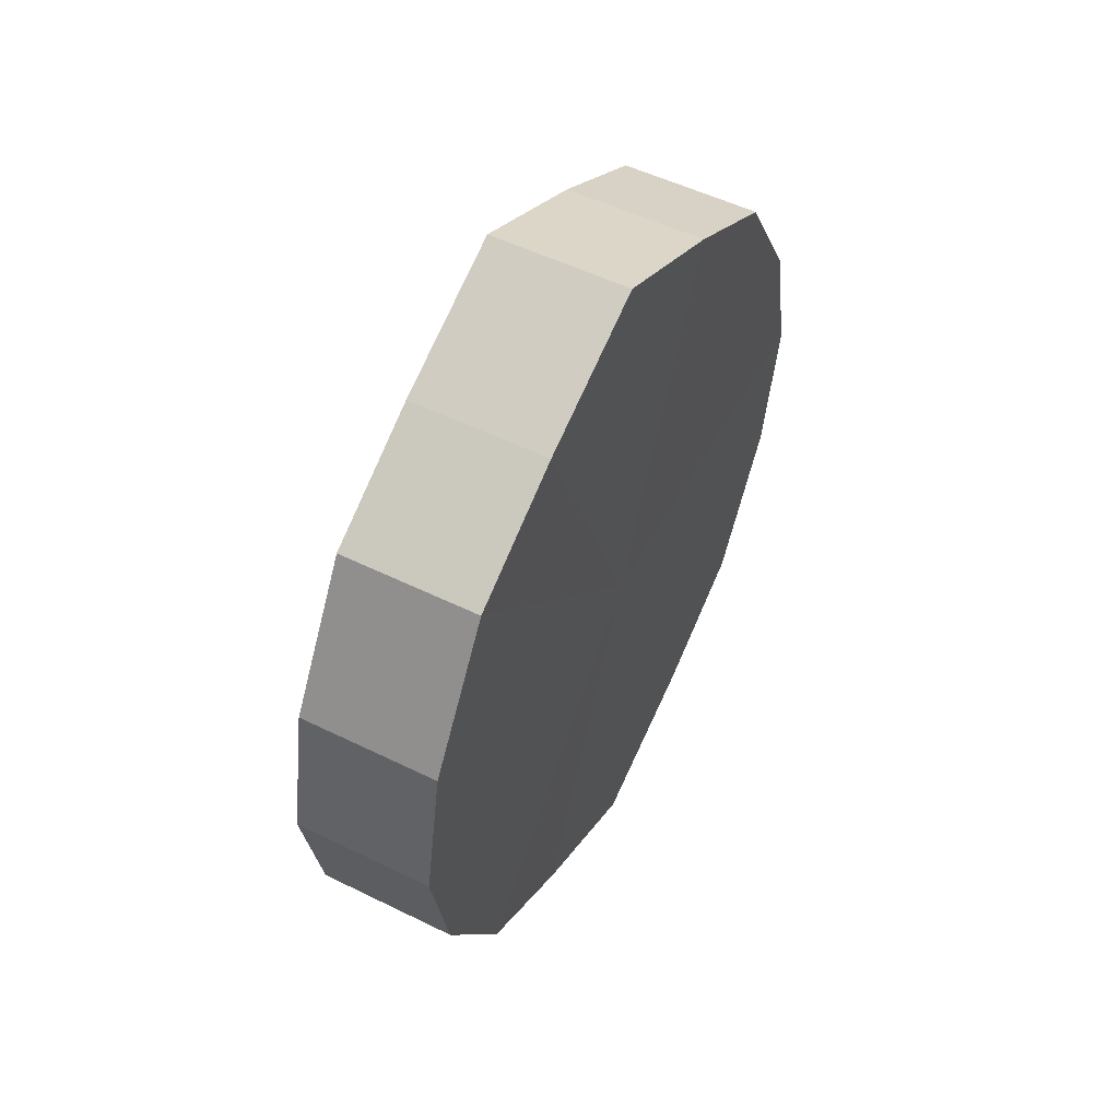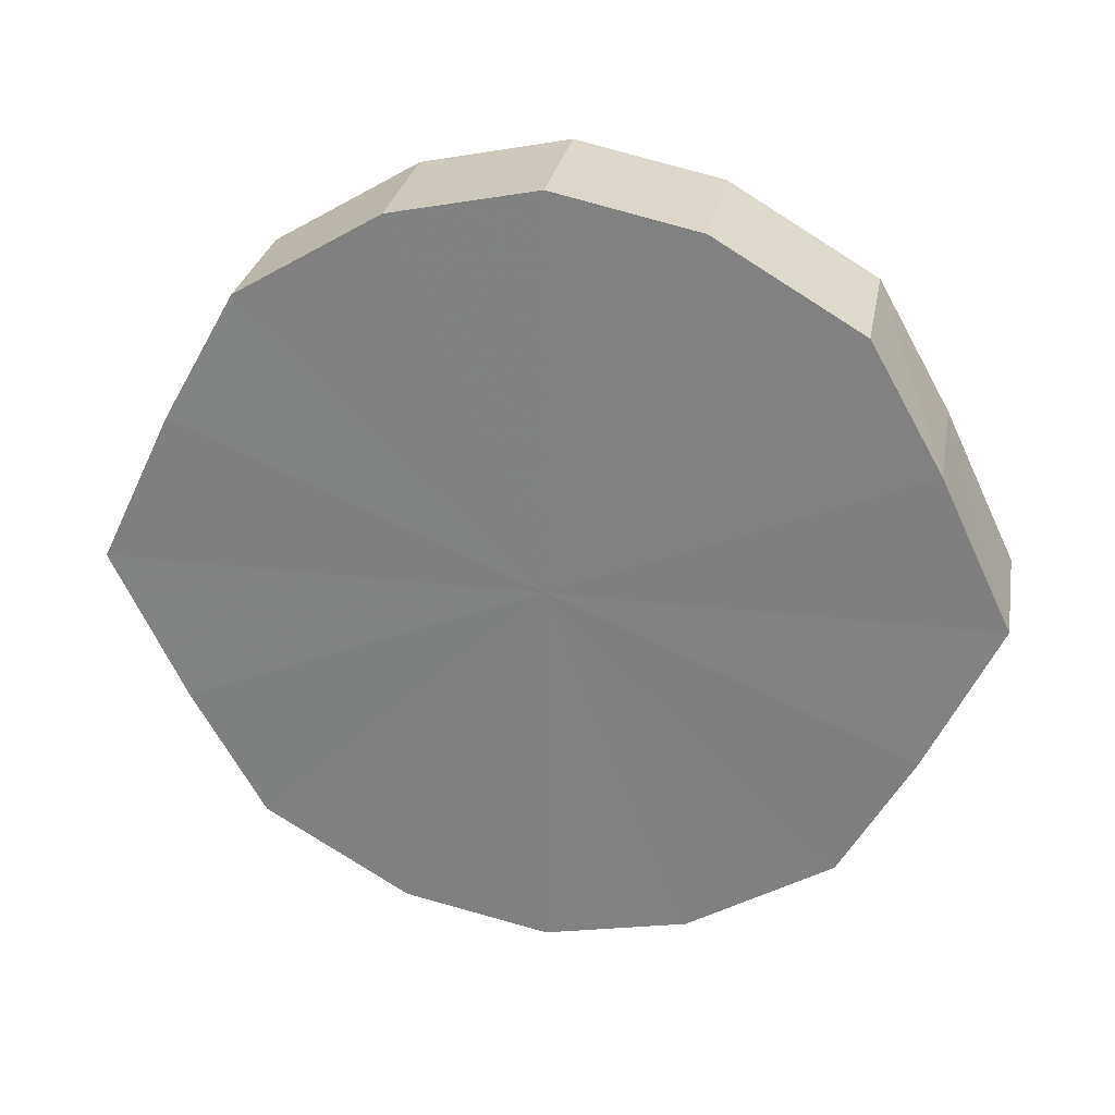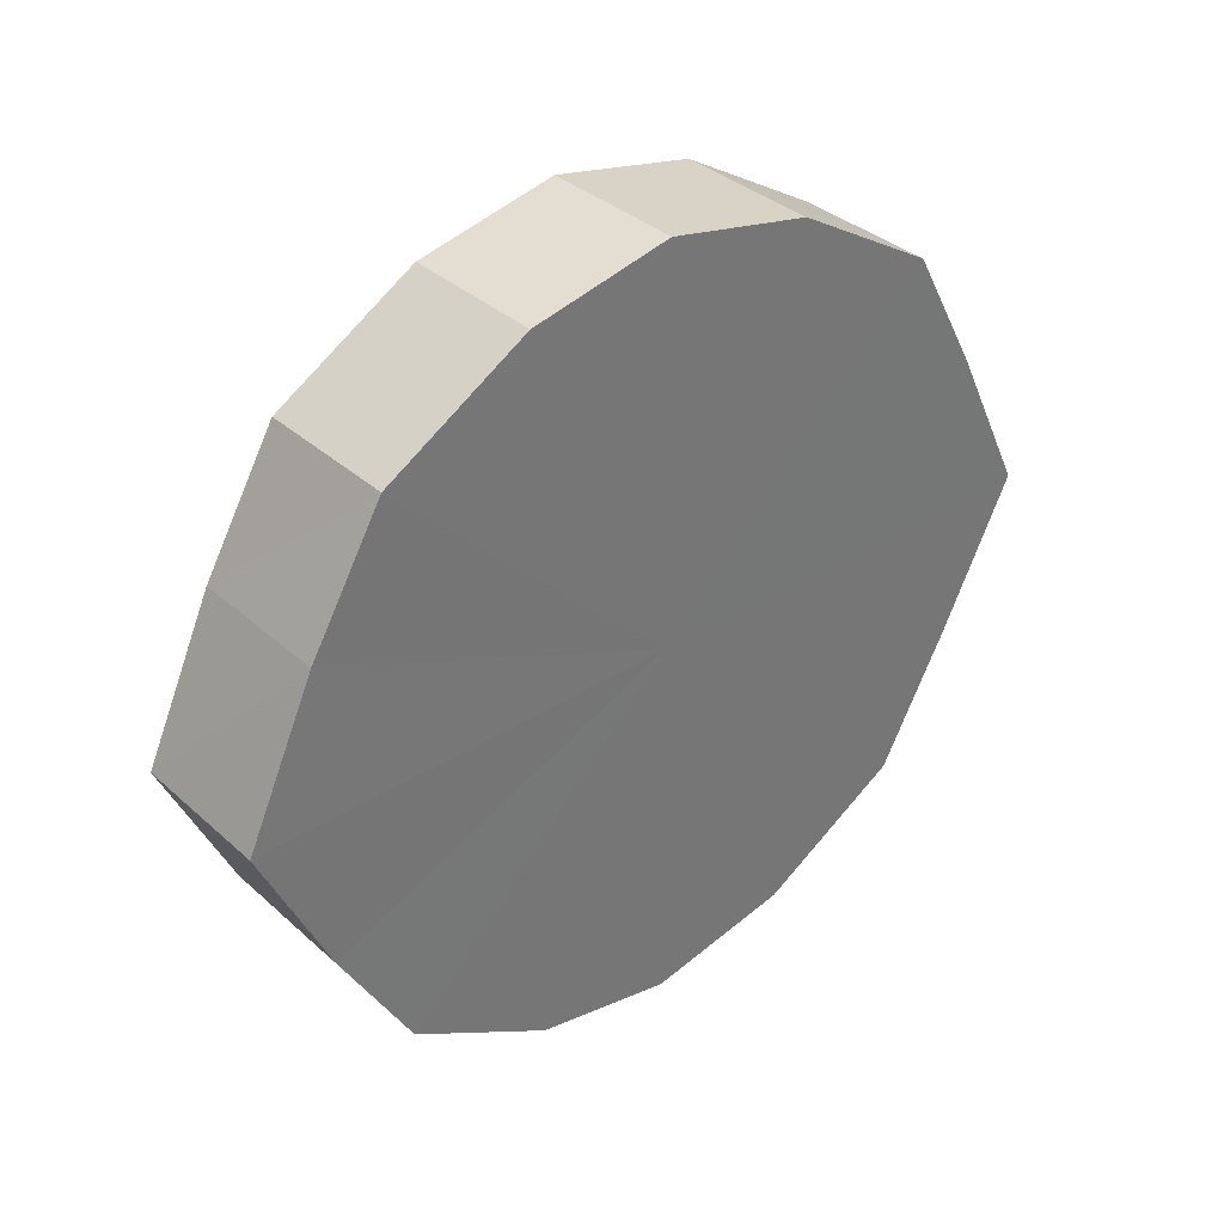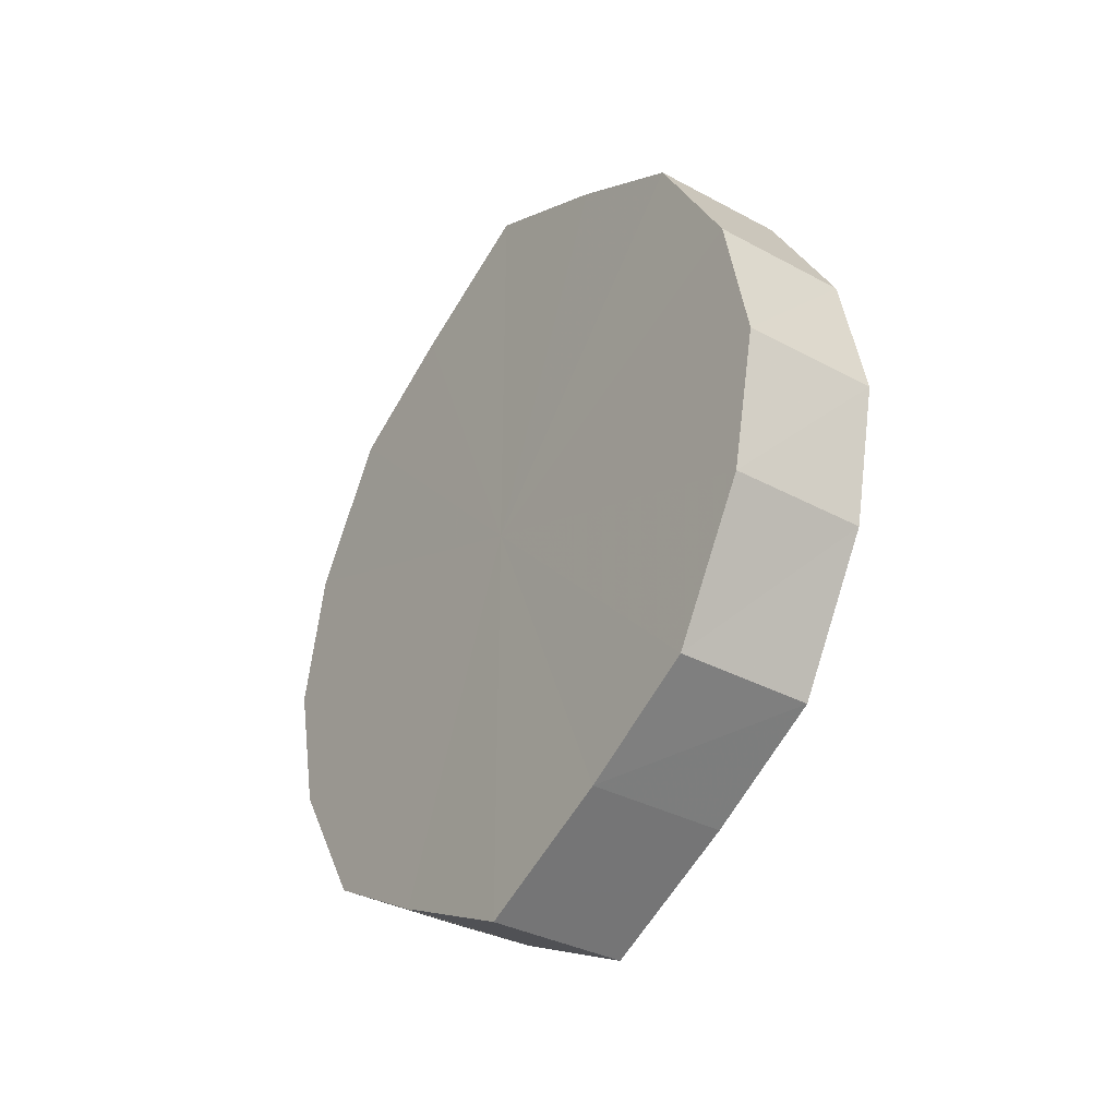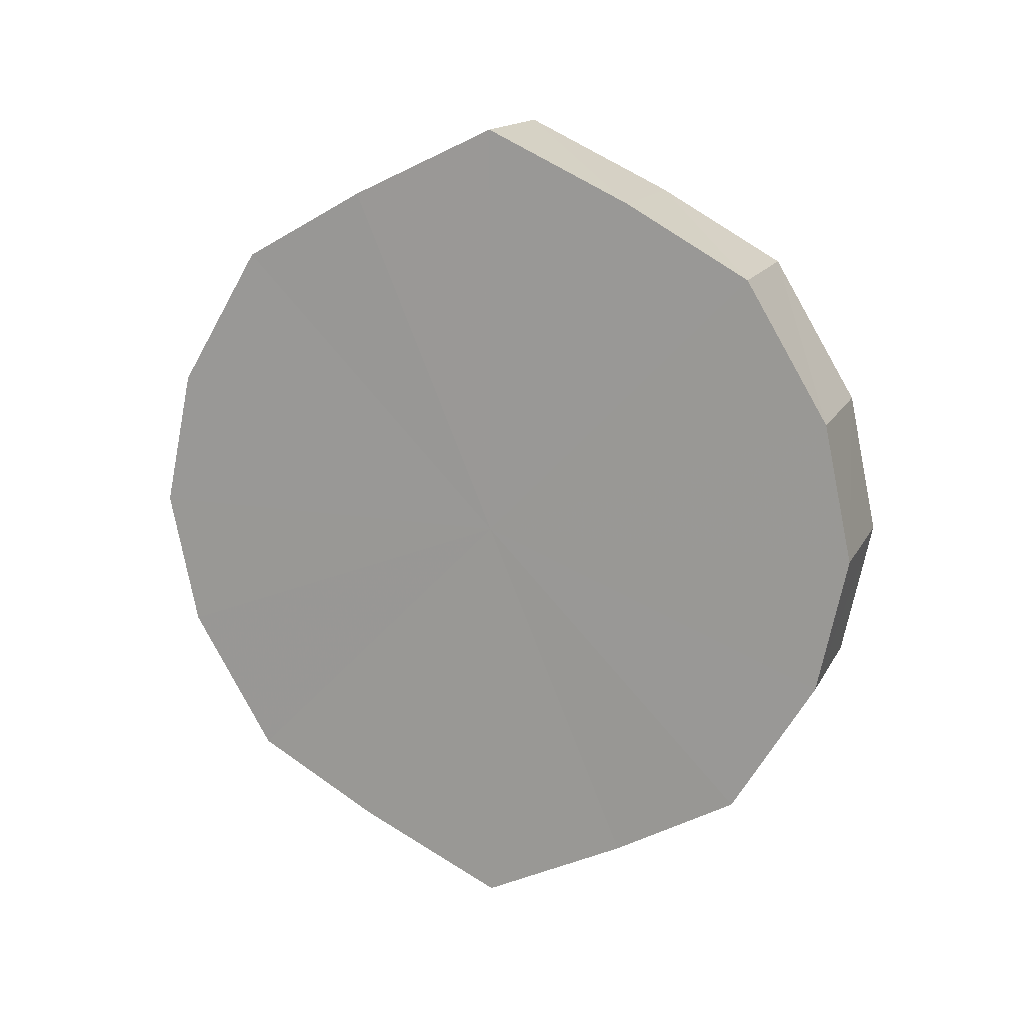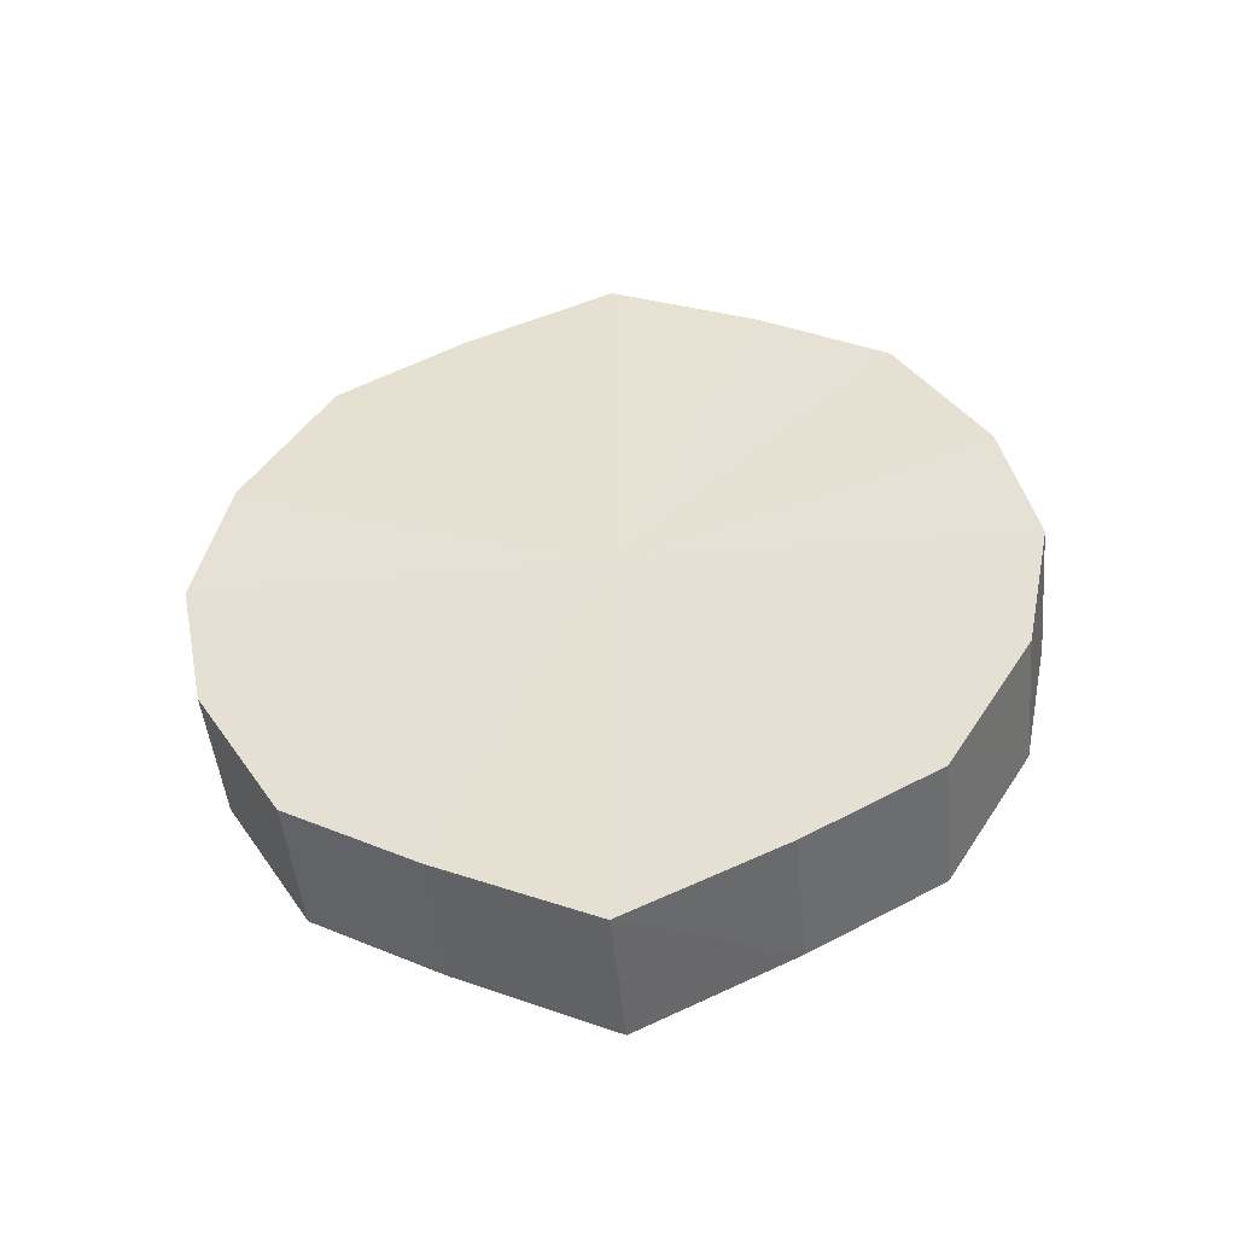
<metadata>
{"format":"obj","ext":"obj","renderer":"f3d","projection":"perspective","resolution":1024,"background":"white","views":[{"elev":52.5,"azim":-152.1,"up":"+Y"},{"elev":28.0,"azim":-79.8,"up":"+Z"},{"elev":35.4,"azim":49.7,"up":"+Z"},{"elev":-35.0,"azim":-35.7,"up":"+Y"},{"elev":15.2,"azim":109.5,"up":"+Y"},{"elev":-47.9,"azim":95.5,"up":"+Y"}]}
</metadata>
<code>
o 26211
v 2251 1883 14.12
v 2251 1883 14.14
v 2251 1883 14.12
v 2251 1883 14.16
v 2251 1883 14.14
v 2251 1883 14.1
v 2251 1883 14.1
v 2251 1883 14.17
v 2251 1883 14.16
v 2251 1883 14.08
v 2251 1883 14.08
v 2251 1883 14.17
v 2251 1883 14.17
v 2251 1883 14.07
v 2251 1883 14.07
v 2251 1883 14.17
v 2251 1883 14.17
v 2251 1883 14.06
v 2251 1883 14.06
v 2251 1883 14.16
v 2251 1883 14.17
v 2251 1883 14.07
v 2251 1883 14.07
v 2251 1883 14.14
v 2251 1883 14.16
v 2251 1883 14.08
v 2251 1883 14.08
v 2251 1883 14.12
v 2251 1883 14.14
v 2251 1883 14.1
v 2251 1883 14.1
v 2251 1883 14.12
v 2251 1883 14.12
v 2251 1883 14.14
v 2251 1883 14.14
v 2251 1883 14.16
v 2251 1883 14.16
v 2251 1883 14.1
v 2251 1883 14.12
v 2251 1883 14.08
v 2251 1883 14.1
v 2251 1883 14.17
v 2251 1883 14.17
v 2251 1883 14.07
v 2251 1883 14.08
v 2251 1883 14.06
v 2251 1883 14.07
v 2251 1883 14.17
v 2251 1883 14.17
v 2251 1883 14.07
v 2251 1883 14.06
v 2251 1883 14.08
v 2251 1883 14.07
v 2251 1883 14.17
v 2251 1883 14.17
v 2251 1883 14.1
v 2251 1883 14.08
v 2251 1883 14.12
v 2251 1883 14.1
v 2251 1883 14.16
v 2251 1883 14.16
v 2251 1883 14.14
v 2251 1883 14.12
v 2251 1883 14.14
v 2251 1883 14.12
v 2251 1883 14.14
v 2251 1883 14.12
v 2251 1883 14.16
v 2251 1883 14.1
v 2251 1883 14.17
v 2251 1883 14.08
v 2251 1883 14.17
v 2251 1883 14.07
v 2251 1883 14.17
v 2251 1883 14.06
v 2251 1883 14.16
v 2251 1883 14.07
v 2251 1883 14.14
v 2251 1883 14.08
v 2251 1883 14.12
v 2251 1883 14.1
v 2251 1883 14.12
v 2251 1883 14.12
v 2251 1883 14.14
v 2251 1883 14.1
v 2251 1883 14.16
v 2251 1883 14.08
v 2251 1883 14.17
v 2251 1883 14.07
v 2251 1883 14.17
v 2251 1883 14.06
v 2251 1883 14.17
v 2251 1883 14.07
v 2251 1883 14.16
v 2251 1883 14.08
v 2251 1883 14.14
v 2251 1883 14.1
v 2251 1883 14.12
f 1 2 3
f 2 4 5
f 6 1 7
f 4 8 9
f 10 6 11
f 8 12 13
f 14 10 15
f 12 16 17
f 18 14 19
f 16 20 21
f 22 18 23
f 20 24 25
f 26 22 27
f 24 28 29
f 30 26 31
f 28 30 32
f 33 34 35
f 35 36 37
f 38 39 33
f 40 41 38
f 37 42 43
f 44 45 40
f 46 47 44
f 43 48 49
f 50 51 46
f 52 53 50
f 49 54 55
f 56 57 52
f 58 59 56
f 55 60 61
f 62 63 58
f 61 64 62
f 65 66 67
f 65 68 66
f 65 67 69
f 65 70 68
f 65 69 71
f 65 72 70
f 65 71 73
f 65 74 72
f 65 73 75
f 65 76 74
f 65 75 77
f 65 78 76
f 65 77 79
f 65 80 78
f 65 79 81
f 65 81 80
f 82 83 84
f 82 85 83
f 82 84 86
f 82 87 85
f 82 86 88
f 82 89 87
f 82 88 90
f 82 91 89
f 82 90 92
f 82 93 91
f 82 92 94
f 82 95 93
f 82 94 96
f 82 97 95
f 82 96 98
f 82 98 97

</code>
